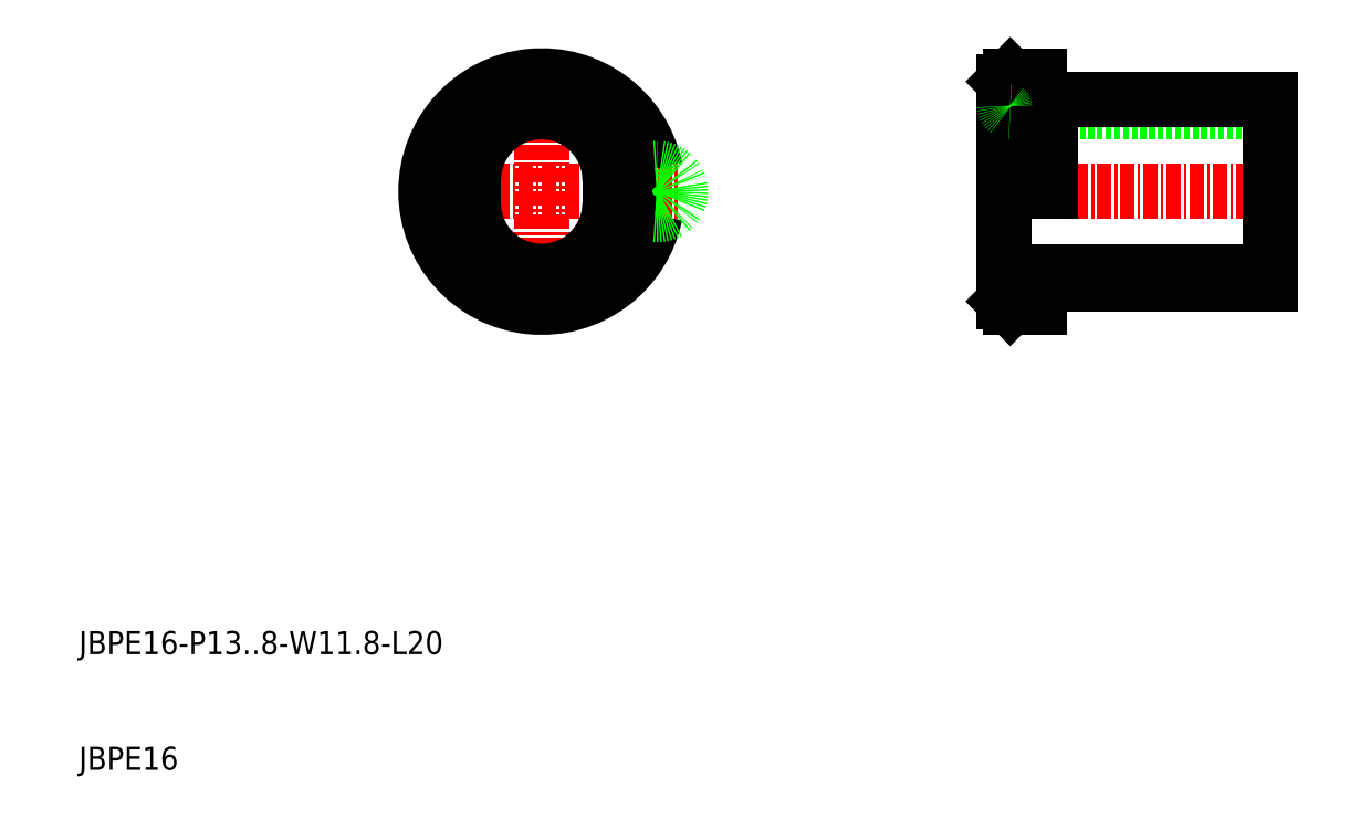
<metadata>
{"format":"dxf","ext":"dxf","renderer":"ezdxf+matplotlib","layout":"modelspace","background":"white","min_lineweight":24,"dpi":150}
</metadata>
<code>
0
SECTION
2
ENTITIES
0
LINE
8
CENTER
10
50
20
72
30
0
11
50
21
48
31
0
0
LINE
8
CENTER
10
38
20
60
30
0
11
62
21
60
31
0
0
CIRCLE
8
0
10
50
20
60
30
0
40
8
0
ARC
8
0
10
50
20
60
30
0
40
10
50
11.48
51
348.5
0
ARC
8
0
10
60
20
60
30
0
40
2
50
95.74
51
264.3
0
ARC
8
0
10
60
20
60
30
0
40
2
50
264.3
51
95.74
0
LINE
8
0
10
55.9
20
61
30
0
11
55.9
21
59
31
0
0
LINE
8
0
10
44.1
20
61
30
0
11
44.1
21
59
31
0
0
ARC
8
0
10
50
20
61
30
0
40
5.9
50
0
51
180
0
ARC
8
0
10
50
20
59
30
0
40
5.9
50
180
51
0
0
LINE
8
0
10
90.5
20
66.9
30
0
11
113
21
66.9
31
0
0
LINE
8
CENTER
10
88
20
60
30
0
11
115
21
60
31
0
0
LINE
8
0
10
90.5
20
70
30
0
11
93
21
70
31
0
0
LINE
8
0
10
90.5
20
50
30
0
11
93
21
50
31
0
0
LINE
8
0
10
90
20
69.5
30
0
11
90
21
50.5
31
0
0
LINE
8
0
10
93
20
70
30
0
11
93
21
60
31
0
0
LINE
8
0
10
93
20
52.1
30
0
11
93
21
50
31
0
0
LINE
8
0
10
90.5
20
70
30
0
11
90
21
69.5
31
0
0
LINE
8
0
10
90
20
50.5
30
0
11
90.5
21
50
31
0
0
LINE
8
0
10
94
20
68
30
0
11
113
21
68
31
0
0
LINE
8
0
10
94
20
68
30
0
11
94
21
60
31
0
0
LINE
8
0
10
93
20
67.9
30
0
11
94
21
67.9
31
0
0
LINE
8
0
10
90.5
20
70
30
0
11
90.5
21
61.99
31
0
0
LINE
8
0
10
113
20
52
30
0
11
113
21
68
31
0
0
ARC
8
0
10
90.5
20
67.4
30
0
40
0.5
50
180
51
270
0
LINE
8
0
10
90.5
20
53.1
30
0
11
113
21
53.1
31
0
0
ARC
8
0
10
90.5
20
52.6
30
0
40
0.5
50
90
51
180
0
LINE
8
0
10
94
20
52
30
0
11
113
21
52
31
0
0
LINE
8
0
10
93
20
52.1
30
0
11
94
21
52.1
31
0
0
LINE
8
0
10
94
20
52.1
30
0
11
94
21
52
31
0
0
LINE
8
0
10
90
20
61.99
30
0
11
93
21
61.99
31
0
0
TEXT
8
0
10
10
20
10
30
0
40
2
1
JBPE16
0
TEXT
8
0
10
10
20
20
30
0
40
2
1
JBPE16-P130.8-W11.8-L20
0
ENDSEC
0
EOF

</code>
